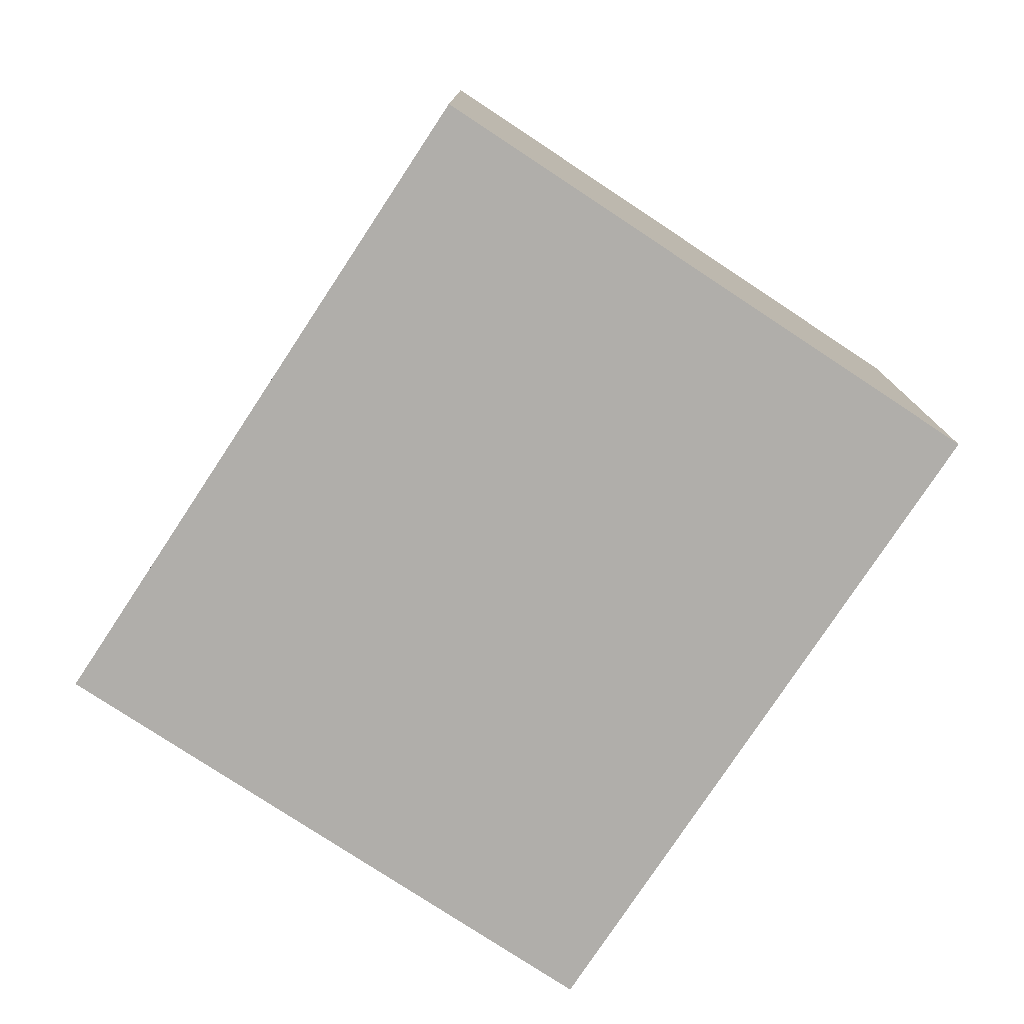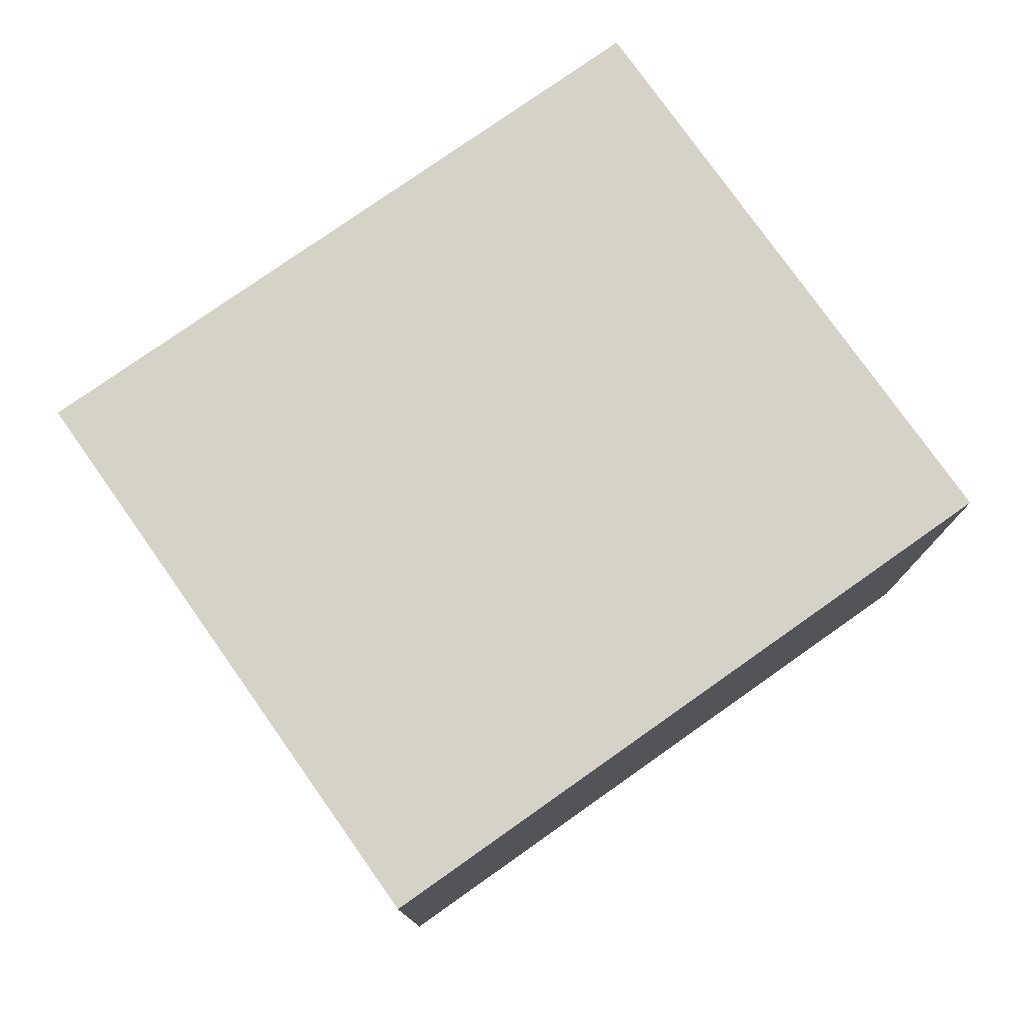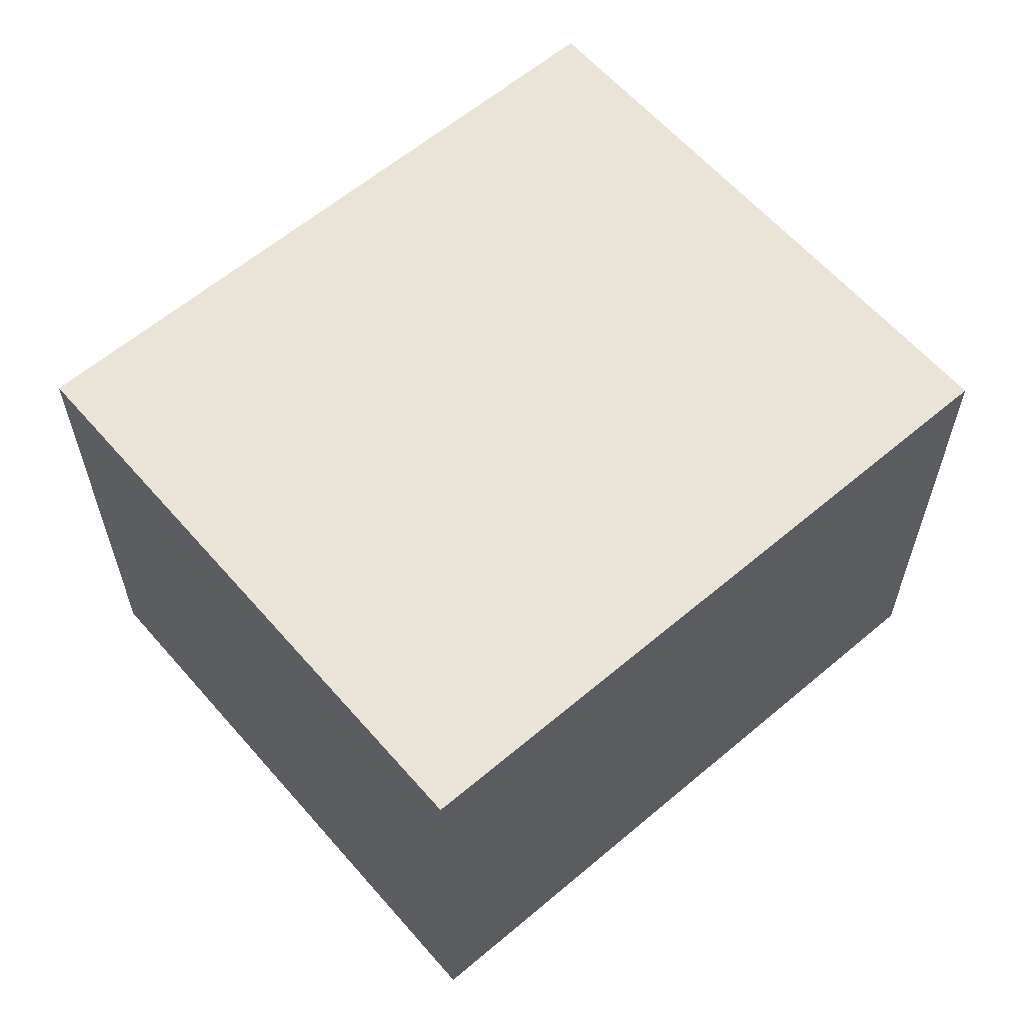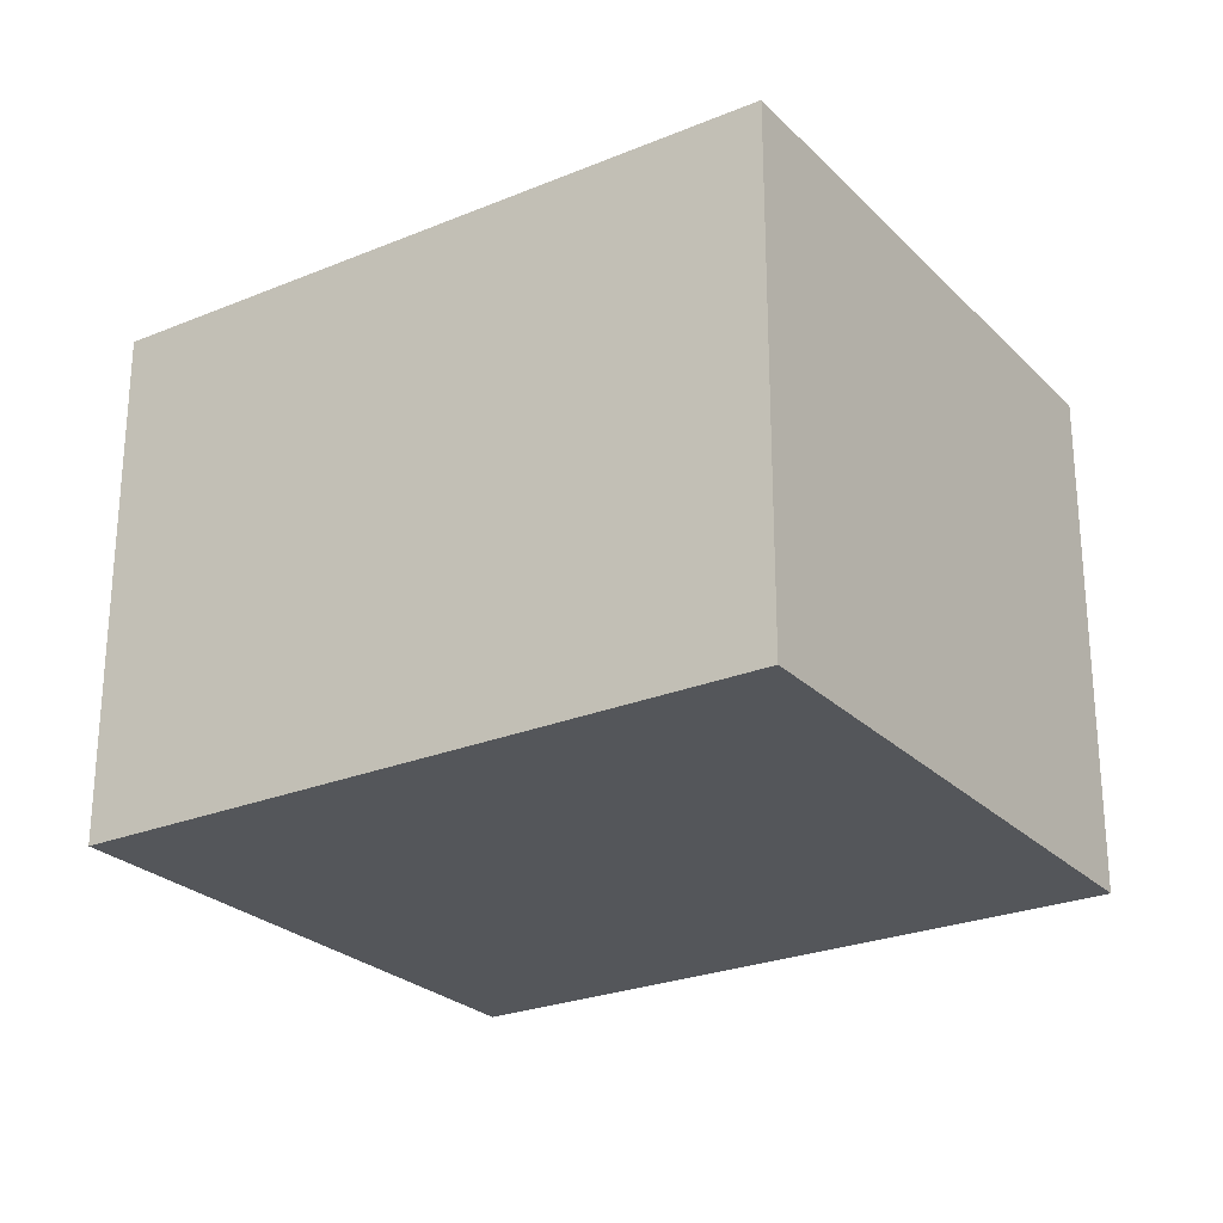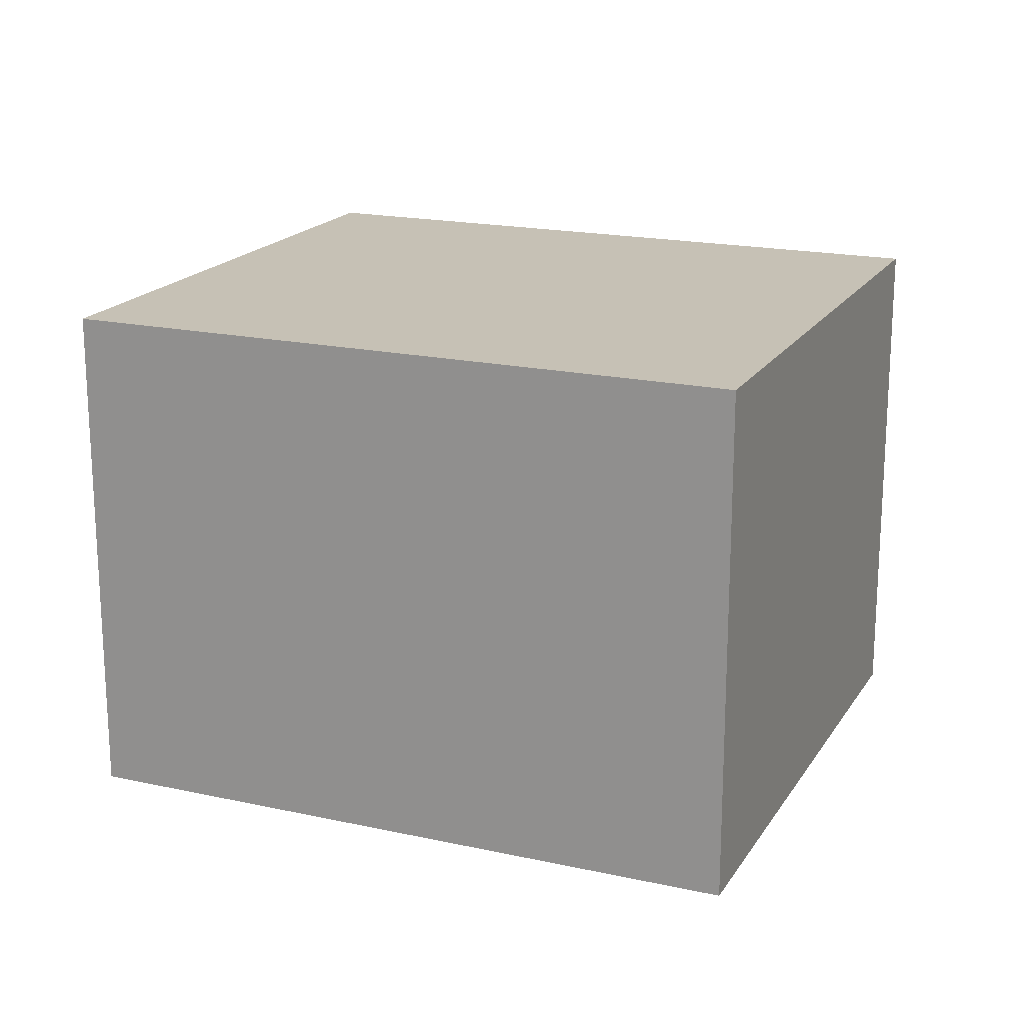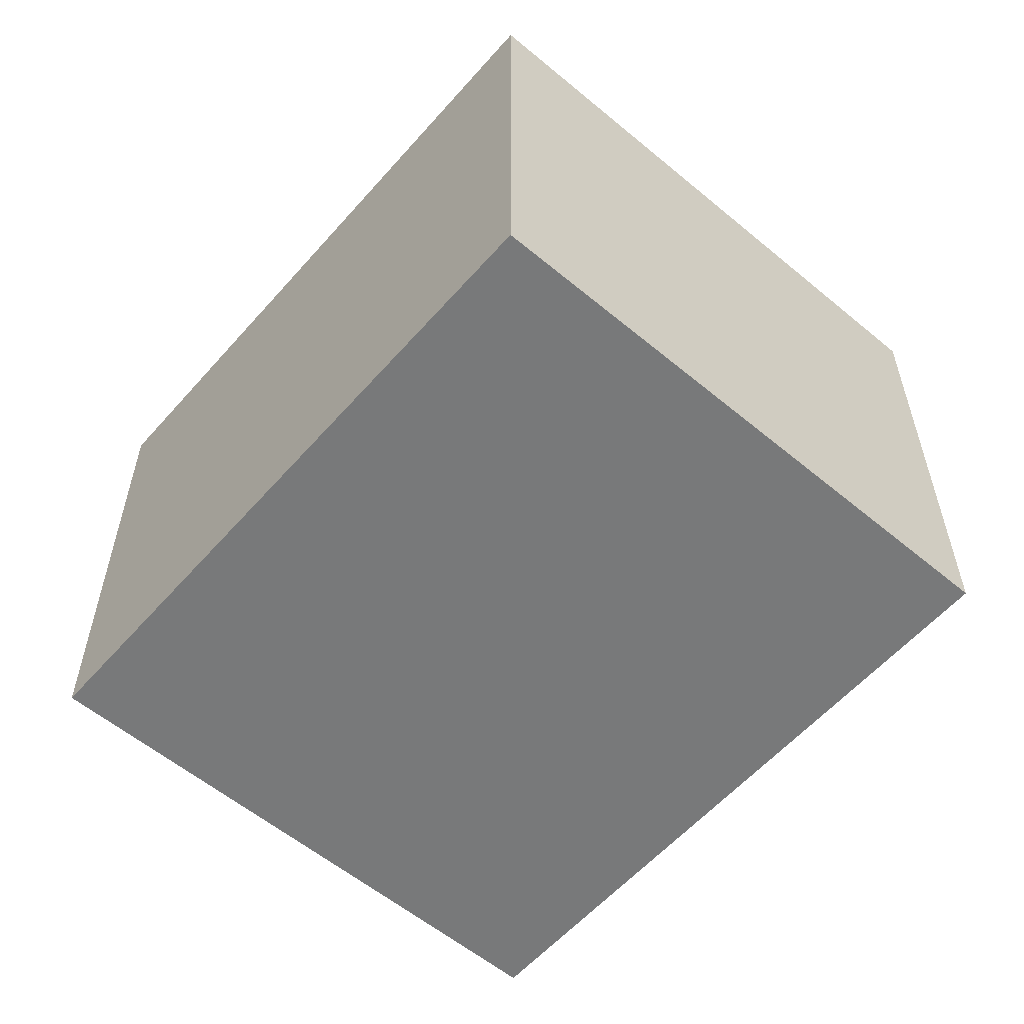
<metadata>
{"format":"obj","ext":"obj","renderer":"f3d","projection":"perspective","resolution":1024,"background":"white","views":[{"elev":-77.9,"azim":-102.1,"up":"+Y"},{"elev":77.7,"azim":166.1,"up":"+Y"},{"elev":60.9,"azim":-19.5,"up":"+Y"},{"elev":-25.6,"azim":54.7,"up":"+Y"},{"elev":18.7,"azim":44.2,"up":"+Y"},{"elev":-57.7,"azim":-109.5,"up":"+Y"}]}
</metadata>
<code>
v  0.893 2.084 2.287
v  2.632 2.084 -1.027
v  0 2.084 1.276e-16
v  3.525 2.084 1.261
v  2.632 6.289e-17 -1.027
v  0 0 0
v  0.893 -1.4e-16 2.287
v  3.525 -7.721e-17 1.261
g defaultobject
f 1 2 3
f 2 1 4
f 5 3 2
f 3 5 6
f 6 1 3
f 1 6 7
f 7 4 1
f 4 7 8
f 8 2 4
f 2 8 5
f 5 7 6
f 7 5 8

</code>
